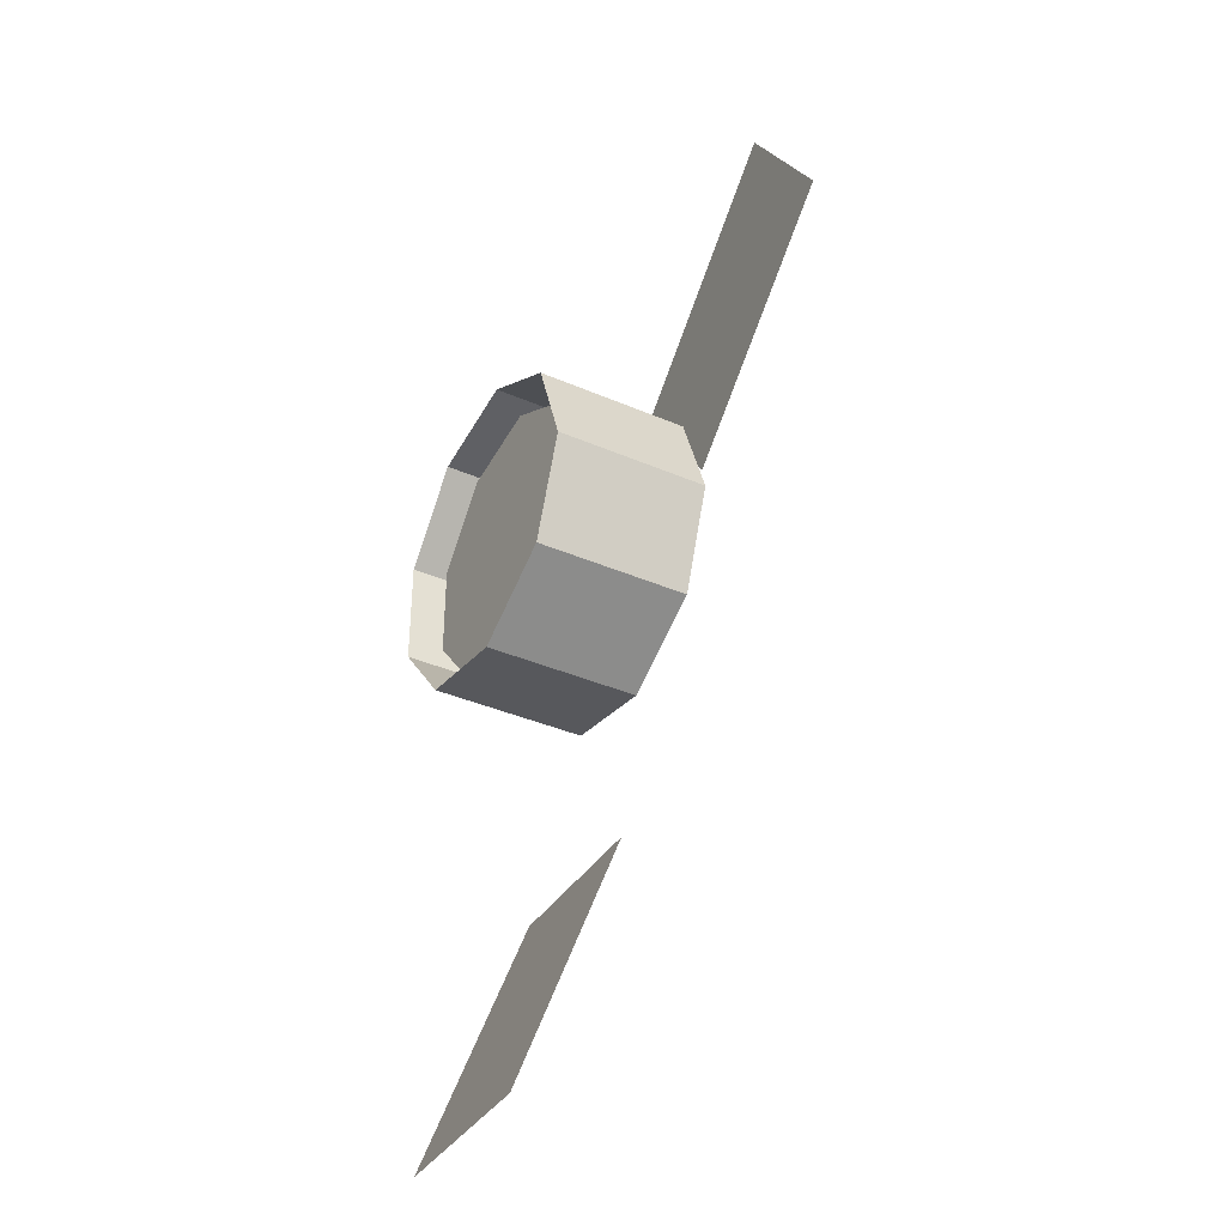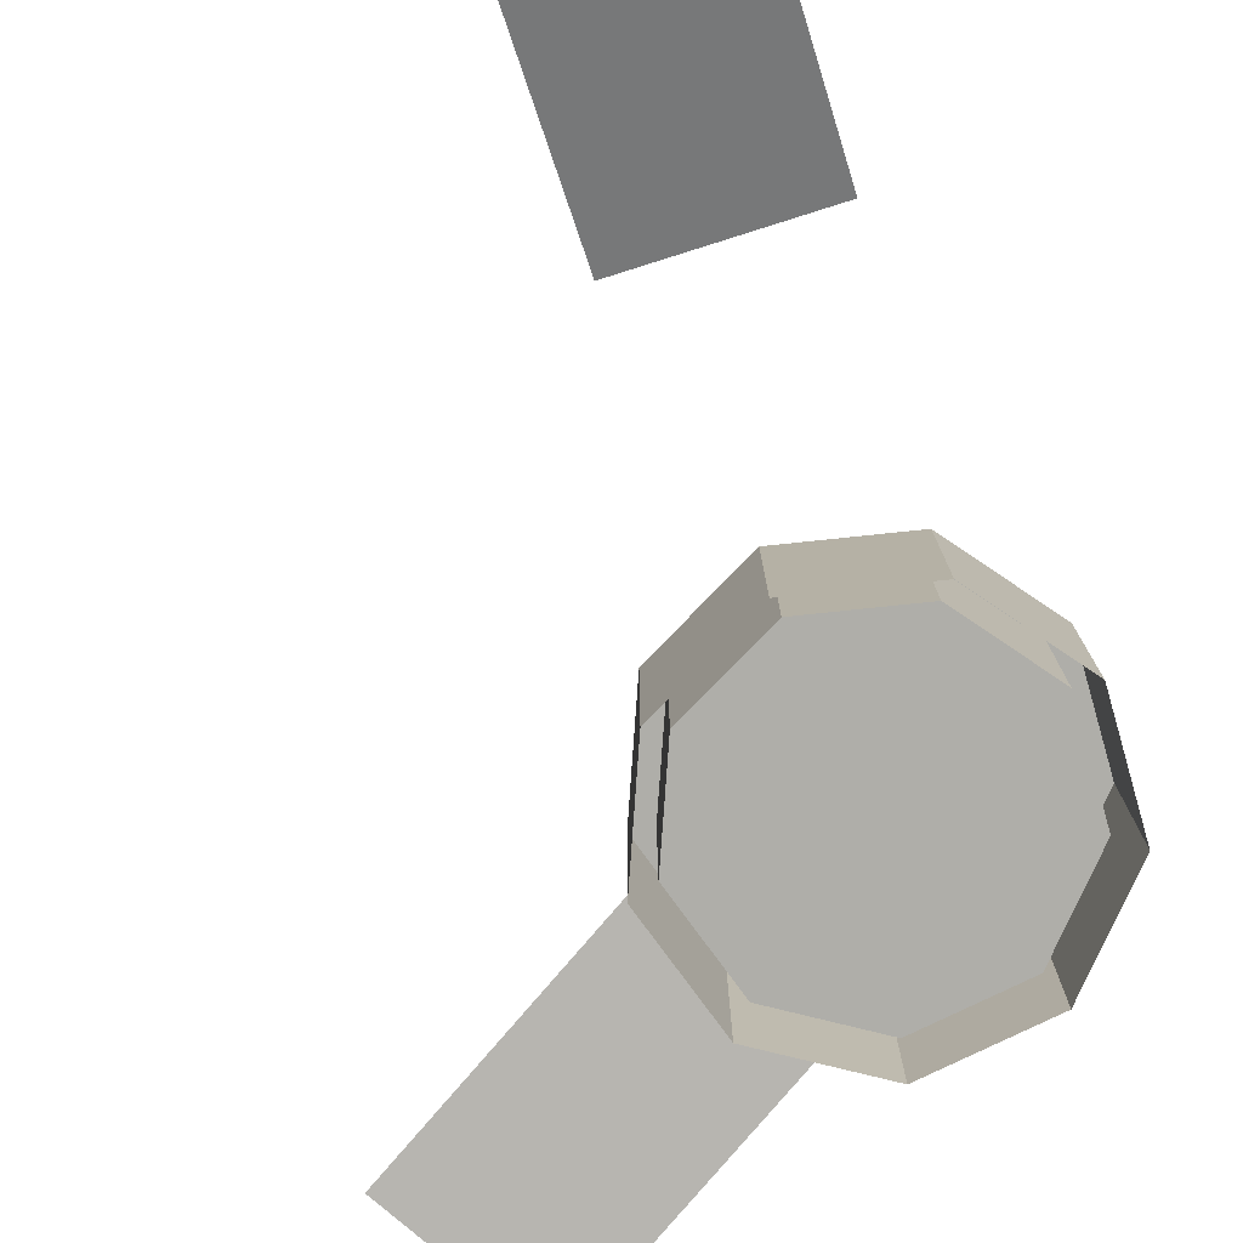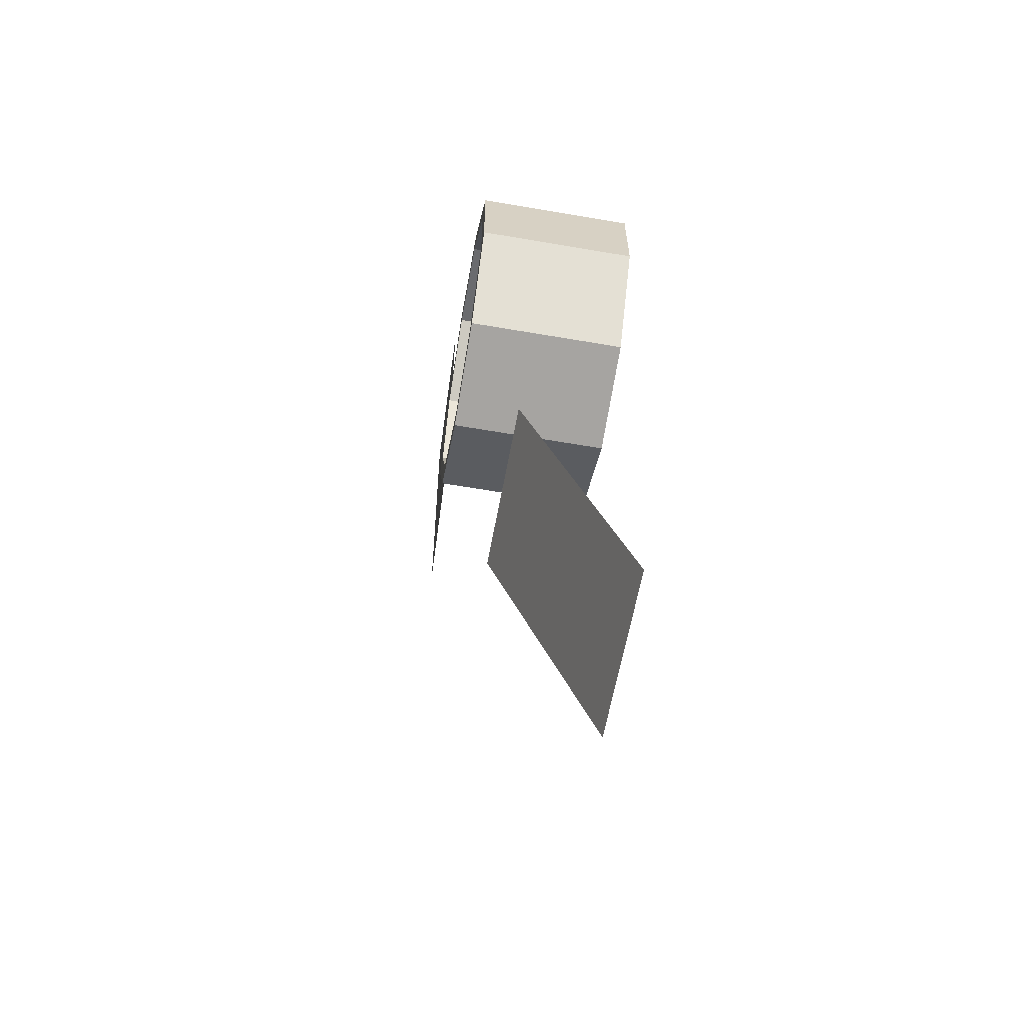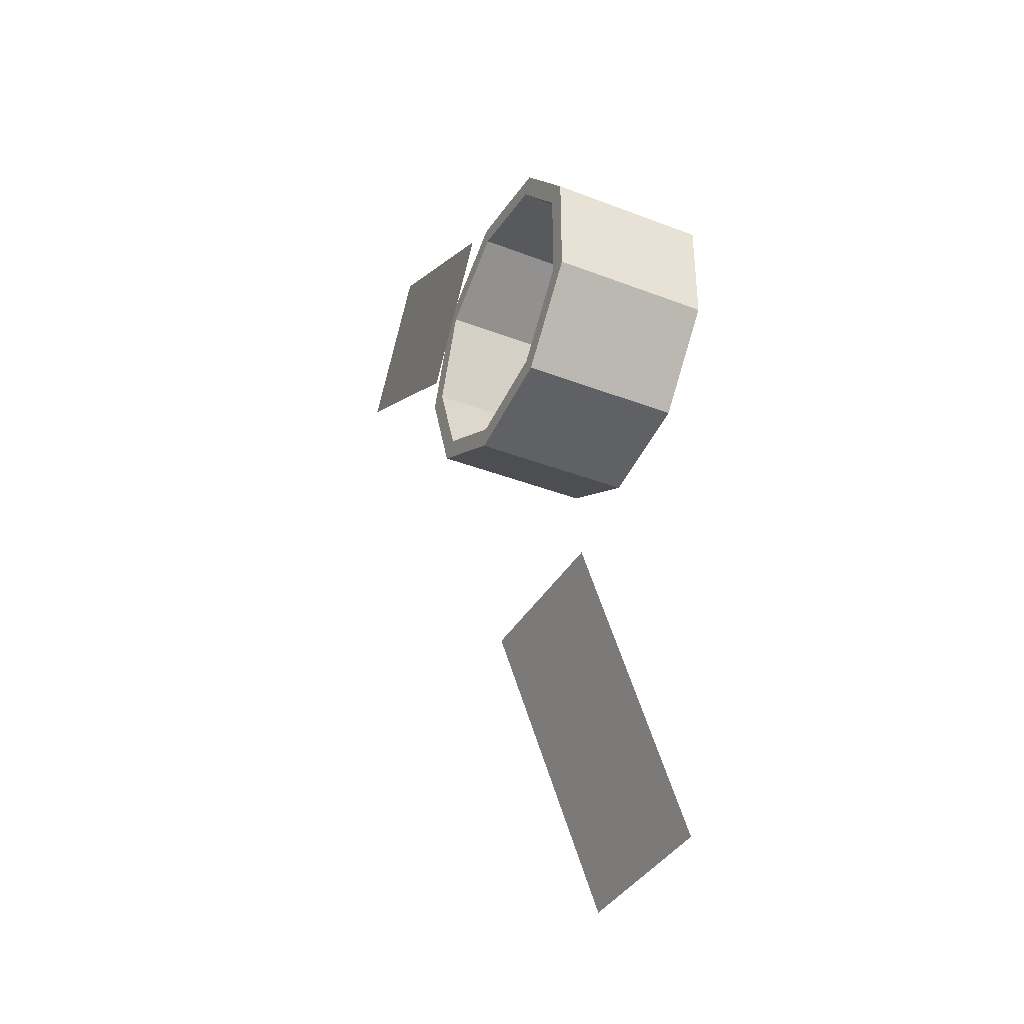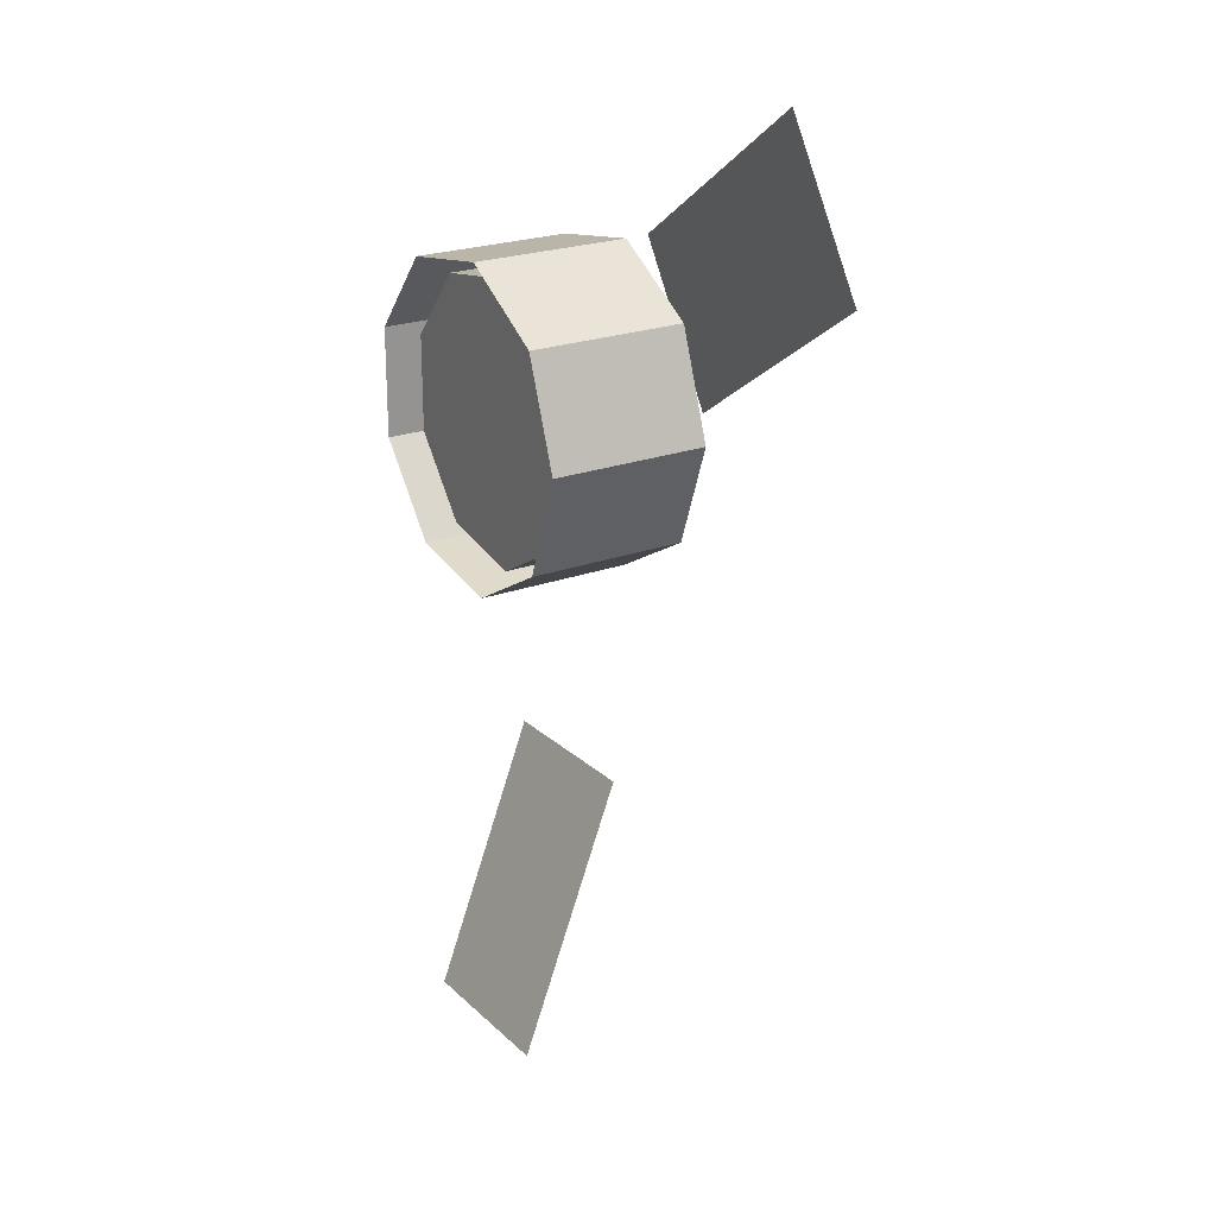
<metadata>
{"format":"obj","ext":"obj","renderer":"f3d","projection":"perspective","resolution":1024,"background":"white","views":[{"elev":-37.3,"azim":60.8,"up":"+Z"},{"elev":-77.5,"azim":-164.0,"up":"+Y"},{"elev":-63.5,"azim":-99.8,"up":"+Z"},{"elev":-38.5,"azim":-115.9,"up":"+Z"},{"elev":23.3,"azim":58.3,"up":"+Z"}]}
</metadata>
<code>
g default
v 0.2531 0.2863 -1.435
v -1e-05 0.2863 -8e-06
v 1.116 0.2863 -0.9368
v -0.7287 0.2863 1.262
v -1.369 0.2863 0.4984
v 1.274 -0.008976 -1.069
v 1.663 -0.008998 8e-06
v 0.2887 -0.00895 -1.638
v 0.2888 1.61 -1.638
v 1.274 1.61 -1.069
v 0.2887 -0.008994 1.638
v -0.8314 -0.008971 1.44
v 1.457 0.2862 1e-05
v -0.8314 1.61 -1.44
v -0.7287 1.61 -1.262
v 0.2531 1.61 -1.435
v 0.2531 1.61 -1.435
v 0.253 0.2862 1.435
v -1.562 1.61 -0.5687
v -1.563 1.61 0.5687
v -1.369 1.61 0.4984
v -1.369 1.61 -0.4985
v -1.369 1.61 -0.4985
v 1.274 -0.009005 1.069
v -1.563 -0.008946 0.5687
v -0.8314 1.61 1.44
v 1.116 0.2862 0.9368
v 1.116 1.61 -0.9367
v -0.7287 1.61 1.262
v 1.663 1.61 3e-05
v -0.7287 1.61 1.262
v 0.2887 1.61 1.638
v 0.2531 1.61 1.435
v 1.116 1.61 -0.9367
v 1.457 1.61 2.7e-05
v 1.116 1.61 0.9368
v 1.274 1.61 1.069
v -1.369 0.2863 -0.4985
v -0.7287 0.2863 -1.262
v -1.563 -0.00893 -0.5687
v -0.8314 -0.008932 -1.44
g pCylinder3
f 1 2 3
f 4 2 5
f 6 8 9 10
f 3 2 13
f 9 14 15 16 17
f 18 2 4
f 19 20 21 22 23
f 25 12 26 20
f 13 2 27
f 27 2 18
f 3 28 17 16 1
f 21 20 26 29
f 7 6 10 30
f 5 21 29 31 4
f 12 11 32 26
f 31 33 18 4
f 10 9 17 28 34
f 35 30 10 34
f 36 35 13 27
f 24 7 30 37
f 33 36 27 18
f 11 24 37 32
f 13 35 34 28 3
f 36 37 30 35
f 33 32 37 36
f 26 32 33 31 29
f 15 14 19 23
f 22 21 5 38
f 5 2 38
f 39 2 1
f 16 15 39 1
f 38 2 39
f 40 25 20 19
f 8 41 14 9
f 39 15 23 22 38
f 41 40 19 14
g default
v -0.9139 1.123 -3.722
v -0.7399 1.125 -3.717
v -0.566 1.127 -3.712
v -0.392 1.128 -3.708
v -0.2181 1.13 -3.703
v -0.04411 1.132 -3.698
v 0.1298 1.134 -3.693
v 0.3038 1.136 -3.689
v 0.4777 1.138 -3.684
v 0.6517 1.14 -3.679
v 0.8256 1.142 -3.674
v -0.905 1.014 -4
v -0.7311 1.016 -3.996
v -0.5571 1.018 -3.991
v -0.3832 1.02 -3.986
v -0.2092 1.022 -3.981
v -0.03529 1.024 -3.977
v 0.1387 1.026 -3.972
v 0.3126 1.028 -3.967
v 0.4866 1.03 -3.962
v 0.6605 1.032 -3.958
v 0.8345 1.033 -3.953
v -0.8962 0.9061 -4.279
v -0.7223 0.908 -4.274
v -0.5483 0.9099 -4.269
v -0.3744 0.9118 -4.265
v -0.2004 0.9137 -4.26
v -0.02647 0.9156 -4.255
v 0.1475 0.9175 -4.25
v 0.3214 0.9194 -4.246
v 0.4954 0.9213 -4.241
v 0.6693 0.9232 -4.236
v 0.8433 0.9251 -4.231
v -0.8874 0.7978 -4.558
v -0.7134 0.7997 -4.553
v -0.5395 0.8016 -4.548
v -0.3655 0.8035 -4.543
v -0.1916 0.8054 -4.538
v -0.01764 0.8073 -4.534
v 0.1563 0.8092 -4.529
v 0.3303 0.8111 -4.524
v 0.5042 0.813 -4.519
v 0.6782 0.8149 -4.515
v 0.8521 0.8168 -4.51
v -0.8786 0.6895 -4.836
v -0.7046 0.6914 -4.831
v -0.5307 0.6933 -4.827
v -0.3567 0.6952 -4.822
v -0.1828 0.6971 -4.817
v -0.008822 0.699 -4.812
v 0.1651 0.7009 -4.807
v 0.3391 0.7028 -4.803
v 0.513 0.7047 -4.798
v 0.687 0.7066 -4.793
v 0.8609 0.7085 -4.788
v -0.8698 0.5812 -5.115
v -0.6958 0.5831 -5.11
v -0.5219 0.585 -5.105
v -0.3479 0.5869 -5.1
v -0.1739 0.5888 -5.096
v 0 0.5907 -5.091
v 0.1739 0.5926 -5.086
v 0.3479 0.5945 -5.081
v 0.5219 0.5964 -5.076
v 0.6958 0.5983 -5.072
v 0.8698 0.6002 -5.067
v -0.8609 0.4729 -5.393
v -0.687 0.4748 -5.388
v -0.513 0.4767 -5.384
v -0.3391 0.4786 -5.379
v -0.1651 0.4805 -5.374
v 0.008822 0.4824 -5.369
v 0.1828 0.4843 -5.365
v 0.3567 0.4862 -5.36
v 0.5307 0.4881 -5.355
v 0.7046 0.49 -5.35
v 0.8786 0.4919 -5.345
v -0.8521 0.3645 -5.672
v -0.6782 0.3664 -5.667
v -0.5042 0.3683 -5.662
v -0.3303 0.3702 -5.657
v -0.1563 0.3721 -5.653
v 0.01764 0.374 -5.648
v 0.1916 0.3759 -5.643
v 0.3655 0.3778 -5.638
v 0.5395 0.3797 -5.634
v 0.7134 0.3817 -5.629
v 0.8874 0.3836 -5.624
v -0.8433 0.2562 -5.95
v -0.6693 0.2581 -5.945
v -0.4954 0.26 -5.941
v -0.3214 0.2619 -5.936
v -0.1475 0.2638 -5.931
v 0.02647 0.2657 -5.926
v 0.2004 0.2676 -5.922
v 0.3744 0.2695 -5.917
v 0.5483 0.2714 -5.912
v 0.7223 0.2733 -5.907
v 0.8962 0.2752 -5.903
v -0.8345 0.1479 -6.229
v -0.6605 0.1498 -6.224
v -0.4866 0.1517 -6.219
v -0.3126 0.1536 -6.214
v -0.1387 0.1555 -6.21
v 0.03529 0.1574 -6.205
v 0.2092 0.1593 -6.2
v 0.3832 0.1612 -6.195
v 0.5571 0.1631 -6.191
v 0.7311 0.165 -6.186
v 0.905 0.1669 -6.181
v -0.8256 0.03961 -6.507
v -0.6517 0.04151 -6.503
v -0.4777 0.04341 -6.498
v -0.3038 0.04531 -6.493
v -0.1298 0.04721 -6.488
v 0.04411 0.04911 -6.483
v 0.2181 0.05101 -6.479
v 0.392 0.05291 -6.474
v 0.566 0.05481 -6.469
v 0.7399 0.05672 -6.464
v 0.9139 0.05862 -6.46
g pPlane1
f 42 43 54 53
f 43 44 55 54
f 44 45 56 55
f 45 46 57 56
f 46 47 58 57
f 47 48 59 58
f 48 49 60 59
f 49 50 61 60
f 50 51 62 61
f 51 52 63 62
f 53 54 65 64
f 54 55 66 65
f 55 56 67 66
f 56 57 68 67
f 57 58 69 68
f 58 59 70 69
f 59 60 71 70
f 60 61 72 71
f 61 62 73 72
f 62 63 74 73
f 64 65 76 75
f 65 66 77 76
f 66 67 78 77
f 67 68 79 78
f 68 69 80 79
f 69 70 81 80
f 70 71 82 81
f 71 72 83 82
f 72 73 84 83
f 73 74 85 84
f 75 76 87 86
f 76 77 88 87
f 77 78 89 88
f 78 79 90 89
f 79 80 91 90
f 80 81 92 91
f 81 82 93 92
f 82 83 94 93
f 83 84 95 94
f 84 85 96 95
f 86 87 98 97
f 87 88 99 98
f 88 89 100 99
f 89 90 101 100
f 90 91 102 101
f 91 92 103 102
f 92 93 104 103
f 93 94 105 104
f 94 95 106 105
f 95 96 107 106
f 97 98 109 108
f 98 99 110 109
f 99 100 111 110
f 100 101 112 111
f 101 102 113 112
f 102 103 114 113
f 103 104 115 114
f 104 105 116 115
f 105 106 117 116
f 106 107 118 117
f 108 109 120 119
f 109 110 121 120
f 110 111 122 121
f 111 112 123 122
f 112 113 124 123
f 113 114 125 124
f 114 115 126 125
f 115 116 127 126
f 116 117 128 127
f 117 118 129 128
f 119 120 131 130
f 120 121 132 131
f 121 122 133 132
f 122 123 134 133
f 123 124 135 134
f 124 125 136 135
f 125 126 137 136
f 126 127 138 137
f 127 128 139 138
f 128 129 140 139
f 130 131 142 141
f 131 132 143 142
f 132 133 144 143
f 133 134 145 144
f 134 135 146 145
f 135 136 147 146
f 136 137 148 147
f 137 138 149 148
f 138 139 150 149
f 139 140 151 150
f 141 142 153 152
f 142 143 154 153
f 143 144 155 154
f 144 145 156 155
f 145 146 157 156
f 146 147 158 157
f 147 148 159 158
f 148 149 160 159
f 149 150 161 160
f 150 151 162 161
g default
v 3.119 1.404 3.366
v 3.213 1.404 3.22
v 3.308 1.404 3.074
v 3.402 1.405 2.928
v 3.497 1.405 2.782
v 3.592 1.405 2.636
v 3.686 1.406 2.49
v 3.781 1.406 2.344
v 3.876 1.406 2.198
v 3.97 1.406 2.052
v 4.065 1.407 1.906
v 2.868 1.427 3.204
v 2.963 1.427 3.058
v 3.058 1.428 2.912
v 3.152 1.428 2.766
v 3.247 1.428 2.62
v 3.342 1.429 2.474
v 3.436 1.429 2.328
v 3.531 1.429 2.182
v 3.625 1.429 2.036
v 3.72 1.43 1.89
v 3.815 1.43 1.744
v 2.618 1.451 3.042
v 2.713 1.451 2.896
v 2.807 1.451 2.75
v 2.902 1.451 2.604
v 2.997 1.452 2.458
v 3.091 1.452 2.312
v 3.186 1.452 2.166
v 3.281 1.452 2.02
v 3.375 1.453 1.874
v 3.47 1.453 1.728
v 3.564 1.453 1.582
v 2.368 1.474 2.88
v 2.463 1.474 2.734
v 2.557 1.474 2.588
v 2.652 1.475 2.442
v 2.747 1.475 2.296
v 2.841 1.475 2.15
v 2.936 1.475 2.004
v 3.03 1.476 1.858
v 3.125 1.476 1.712
v 3.22 1.476 1.566
v 3.314 1.477 1.42
v 2.118 1.497 2.718
v 2.212 1.497 2.572
v 2.307 1.498 2.426
v 2.402 1.498 2.28
v 2.496 1.498 2.134
v 2.591 1.498 1.988
v 2.686 1.499 1.842
v 2.78 1.499 1.696
v 2.875 1.499 1.55
v 2.969 1.5 1.404
v 3.064 1.5 1.258
v 1.868 1.52 2.556
v 1.962 1.521 2.41
v 2.057 1.521 2.264
v 2.152 1.521 2.118
v 2.246 1.522 1.972
v 2.341 1.522 1.826
v 2.435 1.522 1.68
v 2.53 1.522 1.534
v 2.625 1.523 1.388
v 2.719 1.523 1.242
v 2.814 1.523 1.096
v 1.617 1.544 2.394
v 1.712 1.544 2.248
v 1.807 1.544 2.102
v 1.901 1.545 1.956
v 1.996 1.545 1.81
v 2.091 1.545 1.664
v 2.185 1.545 1.518
v 2.28 1.546 1.372
v 2.374 1.546 1.226
v 2.469 1.546 1.08
v 2.564 1.546 0.9337
v 1.367 1.567 2.232
v 1.462 1.567 2.086
v 1.557 1.568 1.94
v 1.651 1.568 1.794
v 1.746 1.568 1.648
v 1.84 1.568 1.502
v 1.935 1.569 1.356
v 2.03 1.569 1.21
v 2.124 1.569 1.064
v 2.219 1.569 0.9178
v 2.313 1.57 0.7717
v 1.117 1.59 2.07
v 1.212 1.591 1.924
v 1.306 1.591 1.778
v 1.401 1.591 1.632
v 1.496 1.591 1.486
v 1.59 1.592 1.34
v 1.685 1.592 1.194
v 1.779 1.592 1.048
v 1.874 1.592 0.9018
v 1.969 1.593 0.7557
v 2.063 1.593 0.6097
v 0.8669 1.614 1.908
v 0.9615 1.614 1.762
v 1.056 1.614 1.616
v 1.151 1.614 1.47
v 1.245 1.615 1.324
v 1.34 1.615 1.178
v 1.435 1.615 1.032
v 1.529 1.616 0.8858
v 1.624 1.616 0.7398
v 1.718 1.616 0.5937
v 1.813 1.616 0.4476
v 0.6167 1.637 1.746
v 0.7113 1.637 1.6
v 0.8059 1.637 1.454
v 0.9006 1.638 1.308
v 0.9952 1.638 1.162
v 1.09 1.638 1.016
v 1.184 1.639 0.8699
v 1.279 1.639 0.7238
v 1.374 1.639 0.5777
v 1.468 1.639 0.4317
v 1.563 1.64 0.2856
g pasted__pPlane1 group8
f 163 164 175 174
f 164 165 176 175
f 165 166 177 176
f 166 167 178 177
f 167 168 179 178
f 168 169 180 179
f 169 170 181 180
f 170 171 182 181
f 171 172 183 182
f 172 173 184 183
f 174 175 186 185
f 175 176 187 186
f 176 177 188 187
f 177 178 189 188
f 178 179 190 189
f 179 180 191 190
f 180 181 192 191
f 181 182 193 192
f 182 183 194 193
f 183 184 195 194
f 185 186 197 196
f 186 187 198 197
f 187 188 199 198
f 188 189 200 199
f 189 190 201 200
f 190 191 202 201
f 191 192 203 202
f 192 193 204 203
f 193 194 205 204
f 194 195 206 205
f 196 197 208 207
f 197 198 209 208
f 198 199 210 209
f 199 200 211 210
f 200 201 212 211
f 201 202 213 212
f 202 203 214 213
f 203 204 215 214
f 204 205 216 215
f 205 206 217 216
f 207 208 219 218
f 208 209 220 219
f 209 210 221 220
f 210 211 222 221
f 211 212 223 222
f 212 213 224 223
f 213 214 225 224
f 214 215 226 225
f 215 216 227 226
f 216 217 228 227
f 218 219 230 229
f 219 220 231 230
f 220 221 232 231
f 221 222 233 232
f 222 223 234 233
f 223 224 235 234
f 224 225 236 235
f 225 226 237 236
f 226 227 238 237
f 227 228 239 238
f 229 230 241 240
f 230 231 242 241
f 231 232 243 242
f 232 233 244 243
f 233 234 245 244
f 234 235 246 245
f 235 236 247 246
f 236 237 248 247
f 237 238 249 248
f 238 239 250 249
f 240 241 252 251
f 241 242 253 252
f 242 243 254 253
f 243 244 255 254
f 244 245 256 255
f 245 246 257 256
f 246 247 258 257
f 247 248 259 258
f 248 249 260 259
f 249 250 261 260
f 251 252 263 262
f 252 253 264 263
f 253 254 265 264
f 254 255 266 265
f 255 256 267 266
f 256 257 268 267
f 257 258 269 268
f 258 259 270 269
f 259 260 271 270
f 260 261 272 271
f 262 263 274 273
f 263 264 275 274
f 264 265 276 275
f 265 266 277 276
f 266 267 278 277
f 267 268 279 278
f 268 269 280 279
f 269 270 281 280
f 270 271 282 281
f 271 272 283 282

</code>
